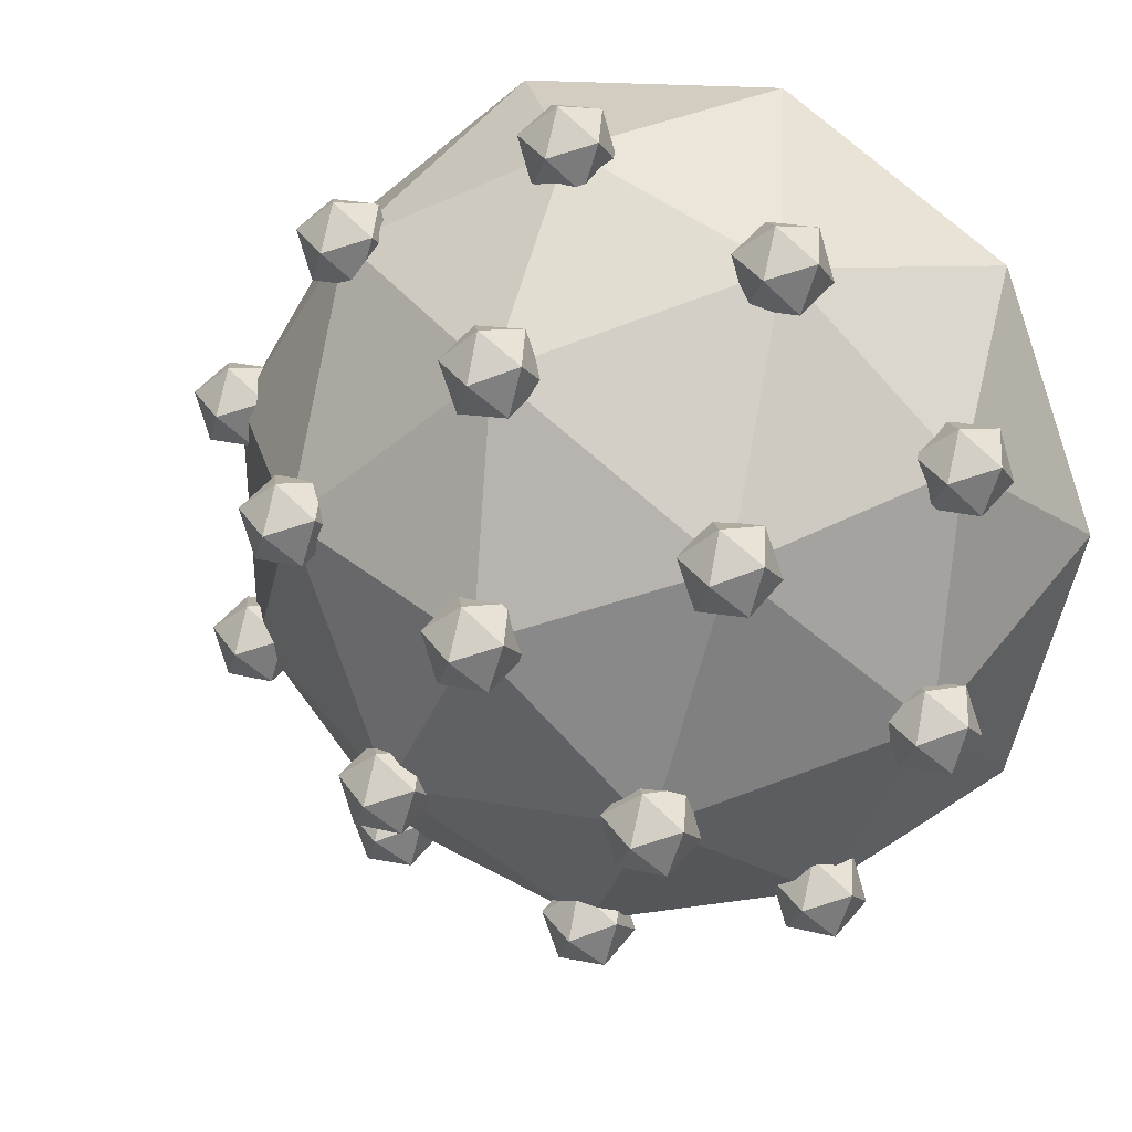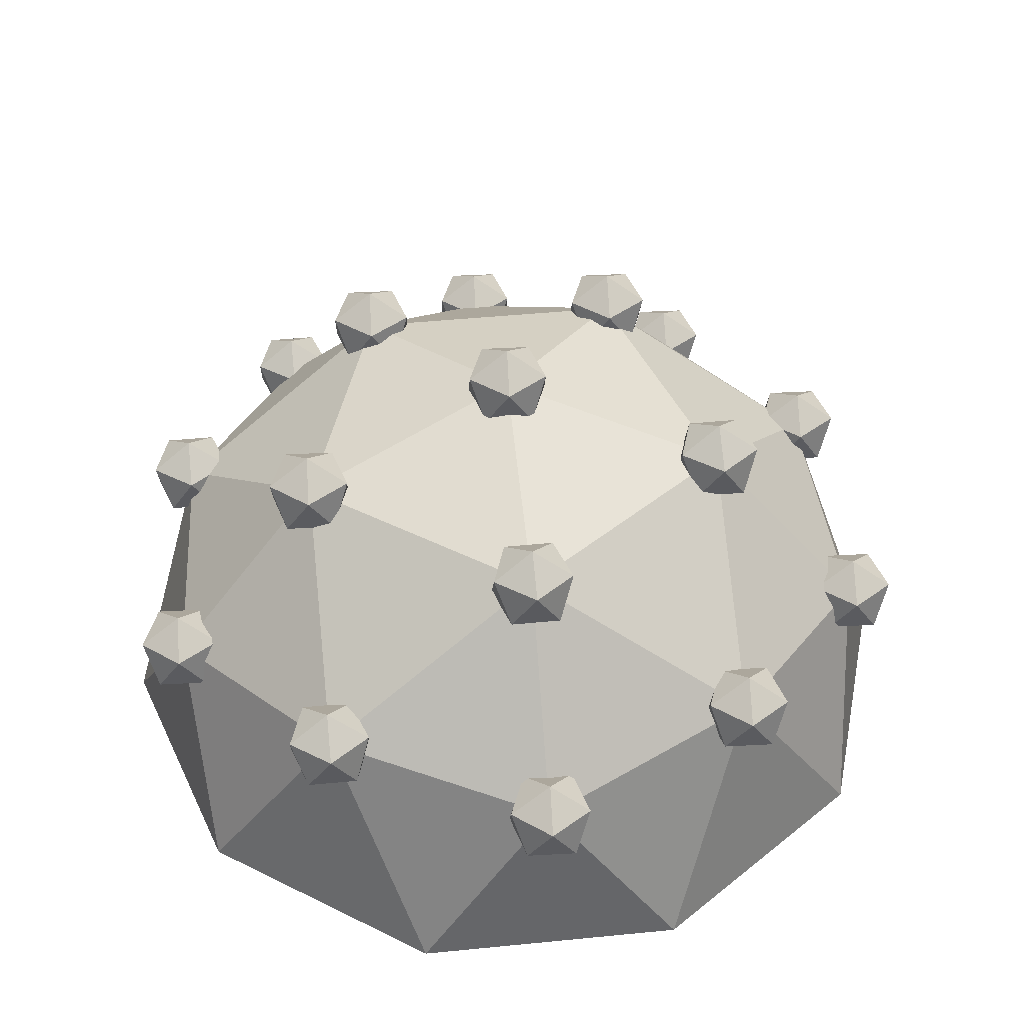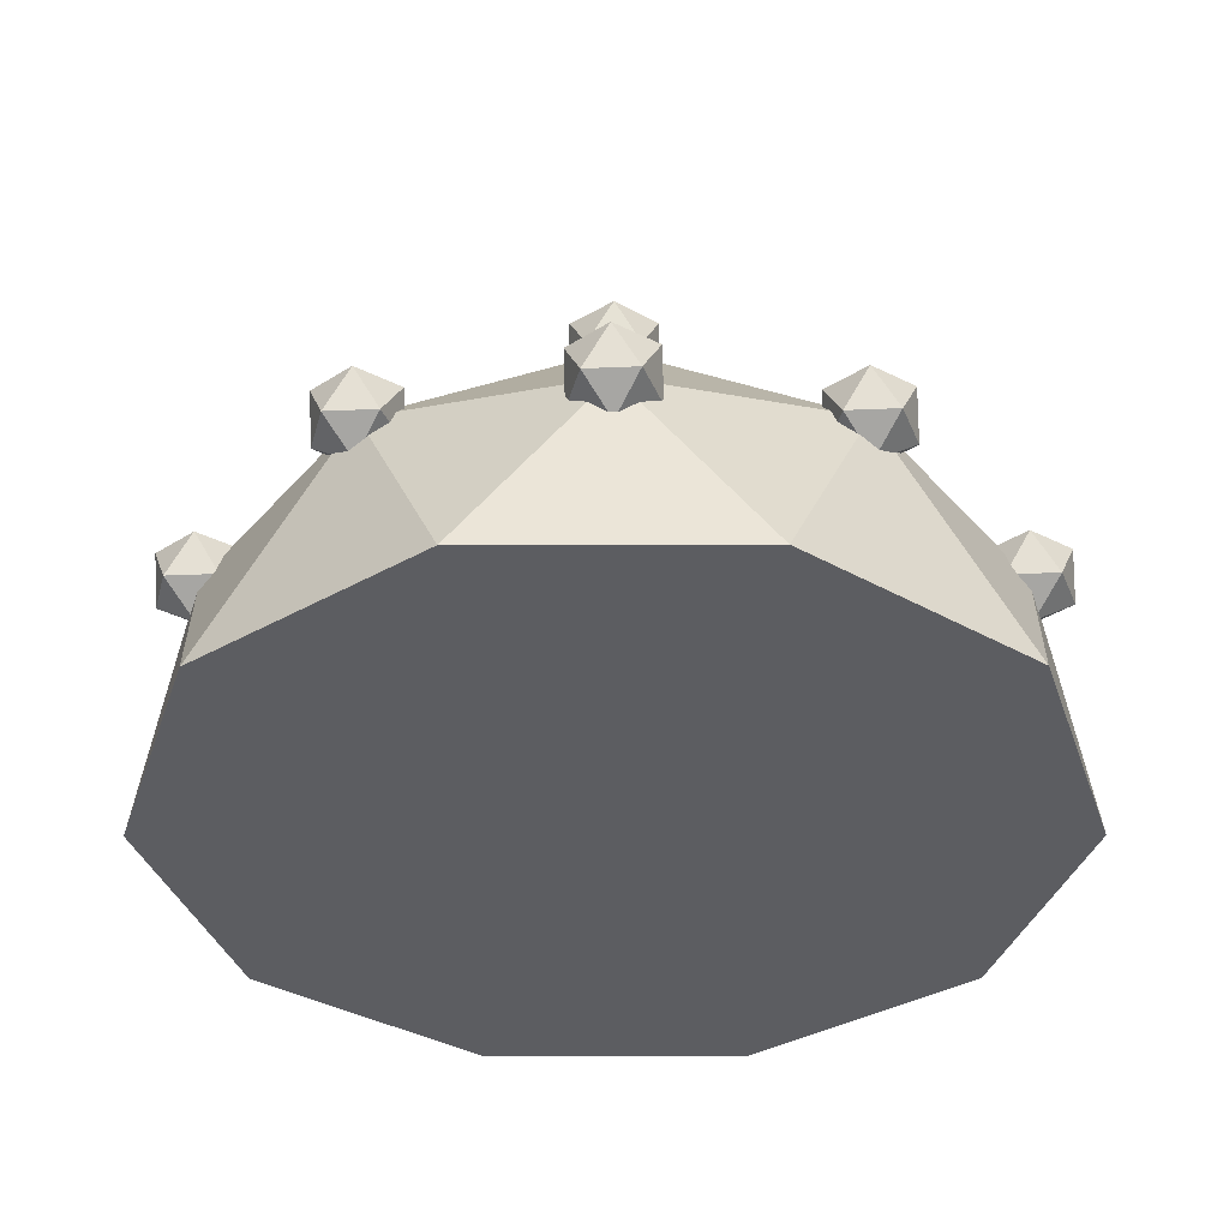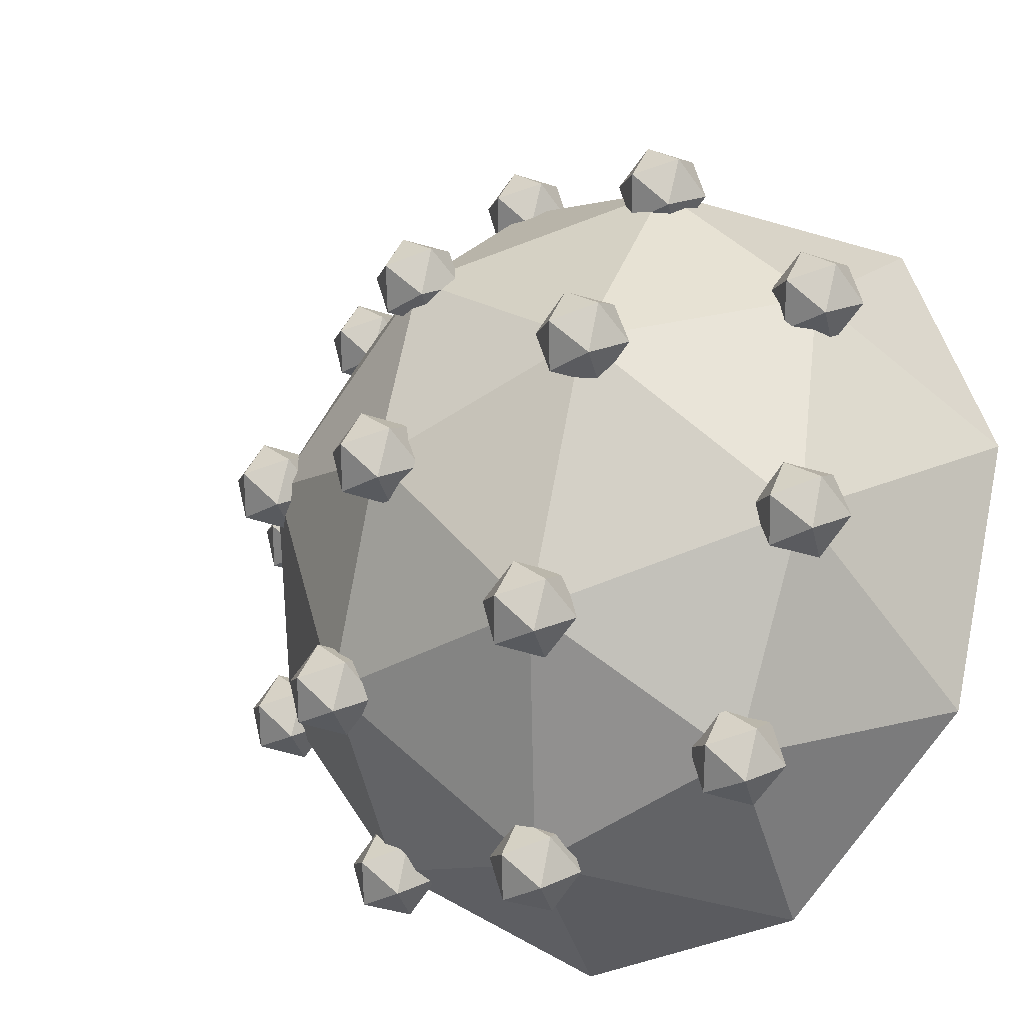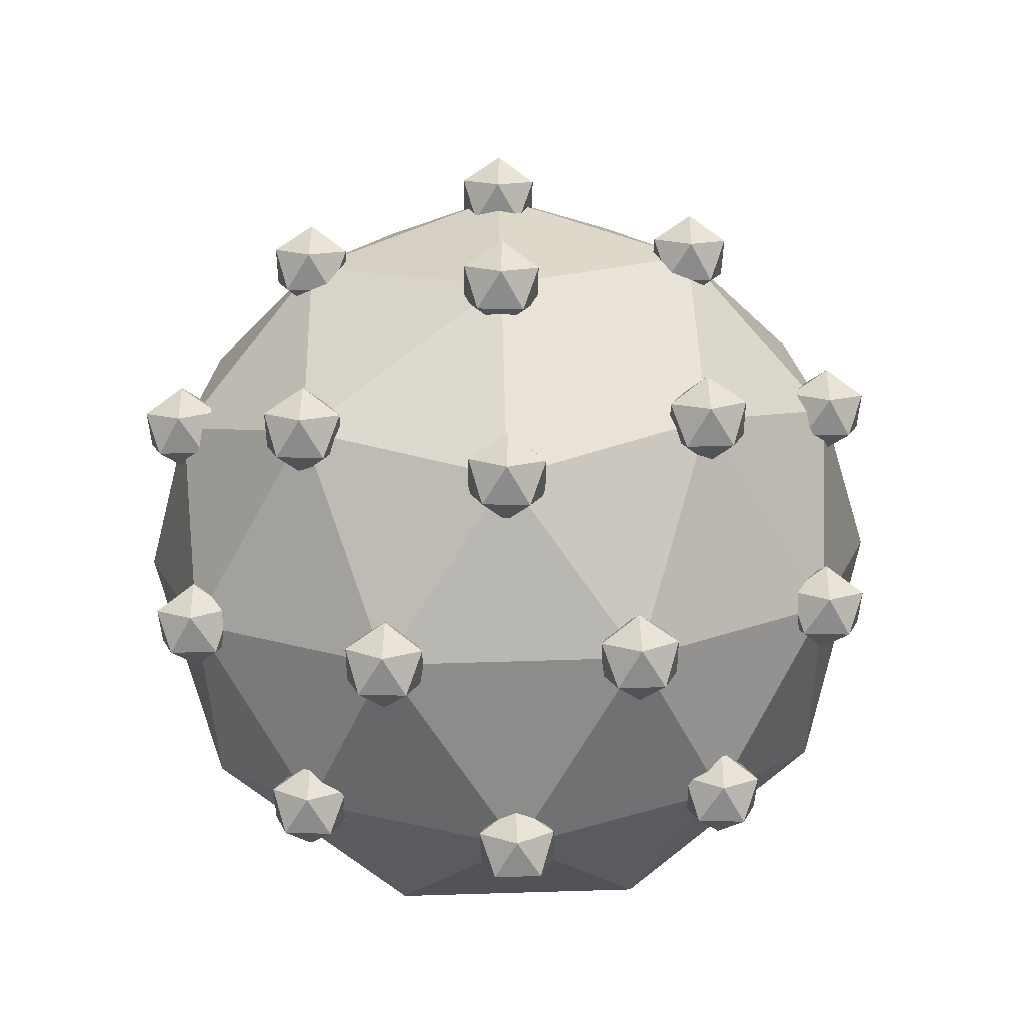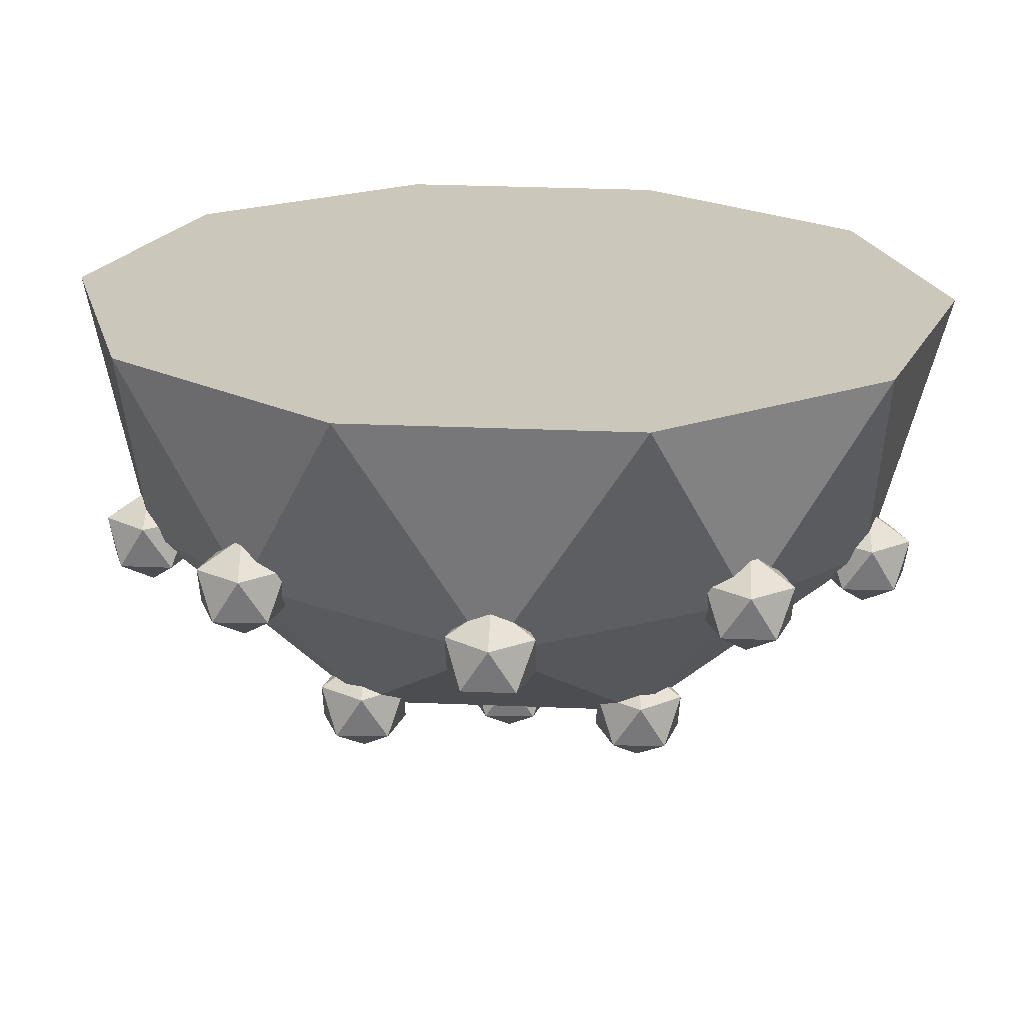
<metadata>
{"format":"obj","ext":"obj","renderer":"f3d","projection":"perspective","resolution":1024,"background":"white","views":[{"elev":20.9,"azim":-155.2,"up":"+Z"},{"elev":45.9,"azim":-75.5,"up":"+Y"},{"elev":-37.0,"azim":3.1,"up":"+Y"},{"elev":-23.7,"azim":-136.7,"up":"+Z"},{"elev":78.6,"azim":-106.7,"up":"+Y"},{"elev":-68.4,"azim":-0.7,"up":"+Z"}]}
</metadata>
<code>
o BushFruits_Icosphere.011
v -2.529 -0.4728 0.9686
v -1.703 -0.4728 -2.106
v 1.477 -0.4728 -2.27
v 2.616 -0.4728 0.703
v 0.1397 -0.4728 2.705
v -1e-05 1.201 4e-06
v -0.786 -1.827 2.924
v 1.083 -1.827 2.828
v -3.024 -1.827 0.1561
v -2.355 -1.827 1.904
v -1.083 -1.827 -2.828
v -2.538 -1.827 -1.651
v 2.355 -1.827 -1.904
v 0.786 -1.827 -2.924
v 2.538 -1.827 1.651
v 3.024 -1.827 -0.1561
v -1.405 -0.2351 2.159
v -2.488 -0.2351 -0.6686
v -0.1328 -0.2351 -2.572
v 2.405 -0.2351 -0.9212
v 1.619 -0.2351 2.003
v -1.487 0.7488 0.5693
v 0.08208 0.7488 1.59
v -1.001 0.7488 -1.238
v 0.868 0.7488 -1.334
v 1.537 0.7488 0.4132
v 1.537 0.4195 0.4132
v 1.364 0.6015 0.6514
v 1.257 0.6015 0.3222
v 1.537 0.6015 0.1187
v 1.817 0.6015 0.3222
v 1.71 0.6015 0.6514
v 1.257 0.896 0.5042
v 1.364 0.896 0.175
v 1.71 0.896 0.175
v 1.817 0.896 0.5042
v 1.537 0.896 0.7077
v 1.537 1.078 0.4132
v 0.8681 0.4195 -1.334
v 0.695 0.6015 -1.096
v 0.588 0.6015 -1.425
v 0.8681 0.6015 -1.629
v 1.148 0.6015 -1.425
v 1.041 0.6015 -1.096
v 0.588 0.896 -1.243
v 0.695 0.896 -1.573
v 1.041 0.896 -1.573
v 1.148 0.896 -1.243
v 0.8681 0.896 -1.04
v 0.8681 1.078 -1.334
v -1.001 0.4195 -1.238
v -1.174 0.6015 -0.9997
v -1.281 0.6015 -1.329
v -1.001 0.6015 -1.532
v -0.7208 0.6015 -1.329
v -0.8278 0.6015 -0.9997
v -1.281 0.896 -1.147
v -1.174 0.896 -1.476
v -0.8278 0.896 -1.476
v -0.7208 0.896 -1.147
v -1.001 0.896 -0.9434
v -1.001 1.078 -1.238
v -1.487 0.4195 0.5693
v -1.647 0.6015 0.8162
v -1.771 0.6015 0.4929
v -1.502 0.6015 0.2752
v -1.212 0.6015 0.464
v -1.301 0.6015 0.7983
v -1.762 0.896 0.6747
v -1.672 0.896 0.3403
v -1.326 0.896 0.3225
v -1.202 0.896 0.6458
v -1.471 0.896 0.8634
v -1.487 1.078 0.5693
v 0.08199 0.4195 1.59
v -0.07859 0.6015 1.837
v -0.2024 0.6015 1.513
v 0.0668 0.6015 1.296
v 0.357 0.6015 1.485
v 0.2671 0.6015 1.819
v -0.193 0.896 1.695
v -0.1032 0.896 1.361
v 0.2426 0.896 1.343
v 0.3664 0.896 1.666
v 0.09717 0.896 1.884
v 0.08199 1.078 1.59
v 0.1397 -0.8021 2.705
v -0.03344 -0.6201 2.943
v -0.1404 -0.6201 2.614
v 0.1397 -0.6201 2.41
v 0.4197 -0.6201 2.614
v 0.3127 -0.6201 2.943
v -0.1404 -0.3256 2.796
v -0.03344 -0.3256 2.467
v 0.3127 -0.3256 2.467
v 0.4197 -0.3256 2.796
v 0.1397 -0.3256 2.999
v 0.1397 -0.1436 2.705
v -1.405 -0.5643 2.159
v -1.578 -0.3823 2.397
v -1.685 -0.3823 2.068
v -1.405 -0.3823 1.865
v -1.124 -0.3823 2.068
v -1.231 -0.3823 2.397
v -1.685 -0.08783 2.25
v -1.578 -0.08783 1.921
v -1.231 -0.08783 1.921
v -1.124 -0.08783 2.25
v -1.405 -0.08783 2.454
v -1.405 0.09417 2.159
v 2.616 -0.8021 0.703
v 2.442 -0.6201 0.9412
v 2.335 -0.6201 0.612
v 2.616 -0.6201 0.4085
v 2.896 -0.6201 0.612
v 2.789 -0.6201 0.9412
v 2.335 -0.3256 0.794
v 2.442 -0.3256 0.4647
v 2.789 -0.3256 0.4647
v 2.896 -0.3256 0.794
v 2.616 -0.3256 0.9975
v 2.616 -0.1436 0.703
v -2.488 -0.5643 -0.6686
v -2.648 -0.3823 -0.4217
v -2.772 -0.3823 -0.745
v -2.503 -0.3823 -0.9627
v -2.213 -0.3823 -0.7739
v -2.302 -0.3823 -0.4396
v -2.763 -0.08783 -0.5633
v -2.673 -0.08783 -0.8976
v -2.327 -0.08783 -0.9154
v -2.203 -0.08783 -0.5922
v -2.472 -0.08783 -0.3745
v -2.488 0.09417 -0.6686
v 1.62 -0.5643 2.003
v 1.446 -0.3823 2.241
v 1.339 -0.3823 1.912
v 1.62 -0.3823 1.709
v 1.9 -0.3823 1.912
v 1.793 -0.3823 2.241
v 1.339 -0.08783 2.094
v 1.446 -0.08783 1.765
v 1.793 -0.08783 1.765
v 1.9 -0.08783 2.094
v 1.62 -0.08783 2.298
v 1.62 0.09417 2.003
v 2.405 -0.5643 -0.9212
v 2.232 -0.3823 -0.683
v 2.125 -0.3823 -1.012
v 2.405 -0.3823 -1.216
v 2.686 -0.3823 -1.012
v 2.579 -0.3823 -0.683
v 2.125 -0.08783 -0.8302
v 2.232 -0.08783 -1.159
v 2.579 -0.08783 -1.159
v 2.686 -0.08783 -0.8302
v 2.405 -0.08783 -0.6268
v 2.405 0.09417 -0.9212
v 1.477 -0.8021 -2.27
v 1.316 -0.6201 -2.023
v 1.192 -0.6201 -2.347
v 1.462 -0.6201 -2.564
v 1.752 -0.6201 -2.376
v 1.662 -0.6201 -2.041
v 1.202 -0.3256 -2.165
v 1.292 -0.3256 -2.499
v 1.637 -0.3256 -2.517
v 1.761 -0.3256 -2.194
v 1.492 -0.3256 -1.976
v 1.477 -0.1436 -2.27
v -2.529 -0.8021 0.9686
v -2.702 -0.6201 1.207
v -2.809 -0.6201 0.8776
v -2.529 -0.6201 0.6741
v -2.249 -0.6201 0.8776
v -2.356 -0.6201 1.207
v -2.809 -0.3256 1.06
v -2.702 -0.3256 0.7304
v -2.356 -0.3256 0.7304
v -2.249 -0.3256 1.06
v -2.529 -0.3256 1.263
v -2.529 -0.1436 0.9686
v -0.1327 -0.5643 -2.572
v -0.2933 -0.3823 -2.326
v -0.4171 -0.3823 -2.649
v -0.1479 -0.3823 -2.866
v 0.1423 -0.3823 -2.678
v 0.05241 -0.3823 -2.343
v -0.4078 -0.08783 -2.467
v -0.3179 -0.08783 -2.801
v 0.02783 -0.08783 -2.819
v 0.1517 -0.08783 -2.496
v -0.1176 -0.08783 -2.278
v -0.1327 0.09417 -2.572
v -1.703 -0.8021 -2.106
v -1.876 -0.6201 -1.868
v -1.983 -0.6201 -2.197
v -1.703 -0.6201 -2.401
v -1.423 -0.6201 -2.197
v -1.53 -0.6201 -1.868
v -1.983 -0.3256 -2.015
v -1.876 -0.3256 -2.344
v -1.53 -0.3256 -2.344
v -1.423 -0.3256 -2.015
v -1.703 -0.3256 -1.812
v -1.703 -0.1436 -2.106
v -1e-05 0.8718 7e-06
v -0.1731 1.054 0.2383
v -0.2801 1.054 -0.09099
v -1e-05 1.054 -0.2945
v 0.2801 1.054 -0.09099
v 0.1731 1.054 0.2383
v -0.2801 1.348 0.09101
v -0.1731 1.348 -0.2382
v 0.1731 1.348 -0.2382
v 0.2801 1.348 0.09101
v -1e-05 1.348 0.2945
v -1e-05 1.53 7e-06
f 1 17 22
f 2 18 24
f 3 19 25
f 4 20 26
f 5 21 23
f 23 26 6
f 23 21 26
f 21 4 26
f 26 25 6
f 26 20 25
f 20 3 25
f 25 24 6
f 25 19 24
f 19 2 24
f 24 22 6
f 24 18 22
f 18 1 22
f 22 23 6
f 22 17 23
f 17 5 23
f 8 21 5
f 8 15 21
f 15 4 21
f 16 20 4
f 16 13 20
f 13 3 20
f 14 19 3
f 14 11 19
f 11 2 19
f 12 18 2
f 12 9 18
f 9 1 18
f 10 17 1
f 10 7 17
f 7 5 17
f 15 16 4
f 13 14 3
f 11 12 2
f 9 10 1
f 7 8 5
f 9 13 15
f 15 8 7
f 7 10 15
f 10 9 15
f 9 12 11
f 11 14 9
f 14 13 9
f 13 16 15
f 27 28 29
f 28 27 32
f 27 29 30
f 27 30 31
f 27 31 32
f 28 32 37
f 29 28 33
f 30 29 34
f 31 30 35
f 32 31 36
f 28 37 33
f 29 33 34
f 30 34 35
f 31 35 36
f 32 36 37
f 33 37 38
f 34 33 38
f 35 34 38
f 36 35 38
f 37 36 38
f 87 88 89
f 88 87 92
f 87 89 90
f 87 90 91
f 87 91 92
f 88 92 97
f 89 88 93
f 90 89 94
f 91 90 95
f 92 91 96
f 88 97 93
f 89 93 94
f 90 94 95
f 91 95 96
f 92 96 97
f 93 97 98
f 94 93 98
f 95 94 98
f 96 95 98
f 97 96 98
f 147 148 149
f 148 147 152
f 147 149 150
f 147 150 151
f 147 151 152
f 148 152 157
f 149 148 153
f 150 149 154
f 151 150 155
f 152 151 156
f 148 157 153
f 149 153 154
f 150 154 155
f 151 155 156
f 152 156 157
f 153 157 158
f 154 153 158
f 155 154 158
f 156 155 158
f 157 156 158
f 39 40 41
f 40 39 44
f 39 41 42
f 39 42 43
f 39 43 44
f 40 44 49
f 41 40 45
f 42 41 46
f 43 42 47
f 44 43 48
f 40 49 45
f 41 45 46
f 42 46 47
f 43 47 48
f 44 48 49
f 45 49 50
f 46 45 50
f 47 46 50
f 48 47 50
f 49 48 50
f 99 100 101
f 100 99 104
f 99 101 102
f 99 102 103
f 99 103 104
f 100 104 109
f 101 100 105
f 102 101 106
f 103 102 107
f 104 103 108
f 100 109 105
f 101 105 106
f 102 106 107
f 103 107 108
f 104 108 109
f 105 109 110
f 106 105 110
f 107 106 110
f 108 107 110
f 109 108 110
f 135 136 137
f 136 135 140
f 135 137 138
f 135 138 139
f 135 139 140
f 136 140 145
f 137 136 141
f 138 137 142
f 139 138 143
f 140 139 144
f 136 145 141
f 137 141 142
f 138 142 143
f 139 143 144
f 140 144 145
f 141 145 146
f 142 141 146
f 143 142 146
f 144 143 146
f 145 144 146
f 195 196 197
f 196 195 200
f 195 197 198
f 195 198 199
f 195 199 200
f 196 200 205
f 197 196 201
f 198 197 202
f 199 198 203
f 200 199 204
f 196 205 201
f 197 201 202
f 198 202 203
f 199 203 204
f 200 204 205
f 201 205 206
f 202 201 206
f 203 202 206
f 204 203 206
f 205 204 206
f 51 52 53
f 52 51 56
f 51 53 54
f 51 54 55
f 51 55 56
f 52 56 61
f 53 52 57
f 54 53 58
f 55 54 59
f 56 55 60
f 52 61 57
f 53 57 58
f 54 58 59
f 55 59 60
f 56 60 61
f 57 61 62
f 58 57 62
f 59 58 62
f 60 59 62
f 61 60 62
f 111 112 113
f 112 111 116
f 111 113 114
f 111 114 115
f 111 115 116
f 112 116 121
f 113 112 117
f 114 113 118
f 115 114 119
f 116 115 120
f 112 121 117
f 113 117 118
f 114 118 119
f 115 119 120
f 116 120 121
f 117 121 122
f 118 117 122
f 119 118 122
f 120 119 122
f 121 120 122
f 171 172 173
f 172 171 176
f 171 173 174
f 171 174 175
f 171 175 176
f 172 176 181
f 173 172 177
f 174 173 178
f 175 174 179
f 176 175 180
f 172 181 177
f 173 177 178
f 174 178 179
f 175 179 180
f 176 180 181
f 177 181 182
f 178 177 182
f 179 178 182
f 180 179 182
f 181 180 182
f 207 208 209
f 208 207 212
f 207 209 210
f 207 210 211
f 207 211 212
f 208 212 217
f 209 208 213
f 210 209 214
f 211 210 215
f 212 211 216
f 208 217 213
f 209 213 214
f 210 214 215
f 211 215 216
f 212 216 217
f 213 217 218
f 214 213 218
f 215 214 218
f 216 215 218
f 217 216 218
f 63 64 65
f 64 63 68
f 63 65 66
f 63 66 67
f 63 67 68
f 64 68 73
f 65 64 69
f 66 65 70
f 67 66 71
f 68 67 72
f 64 73 69
f 65 69 70
f 66 70 71
f 67 71 72
f 68 72 73
f 69 73 74
f 70 69 74
f 71 70 74
f 72 71 74
f 73 72 74
f 159 160 161
f 160 159 164
f 159 161 162
f 159 162 163
f 159 163 164
f 160 164 169
f 161 160 165
f 162 161 166
f 163 162 167
f 164 163 168
f 160 169 165
f 161 165 166
f 162 166 167
f 163 167 168
f 164 168 169
f 165 169 170
f 166 165 170
f 167 166 170
f 168 167 170
f 169 168 170
f 75 76 77
f 76 75 80
f 75 77 78
f 75 78 79
f 75 79 80
f 76 80 85
f 77 76 81
f 78 77 82
f 79 78 83
f 80 79 84
f 76 85 81
f 77 81 82
f 78 82 83
f 79 83 84
f 80 84 85
f 81 85 86
f 82 81 86
f 83 82 86
f 84 83 86
f 85 84 86
f 123 124 125
f 124 123 128
f 123 125 126
f 123 126 127
f 123 127 128
f 124 128 133
f 125 124 129
f 126 125 130
f 127 126 131
f 128 127 132
f 124 133 129
f 125 129 130
f 126 130 131
f 127 131 132
f 128 132 133
f 129 133 134
f 130 129 134
f 131 130 134
f 132 131 134
f 133 132 134
f 183 184 185
f 184 183 188
f 183 185 186
f 183 186 187
f 183 187 188
f 184 188 193
f 185 184 189
f 186 185 190
f 187 186 191
f 188 187 192
f 184 193 189
f 185 189 190
f 186 190 191
f 187 191 192
f 188 192 193
f 189 193 194
f 190 189 194
f 191 190 194
f 192 191 194
f 193 192 194

</code>
